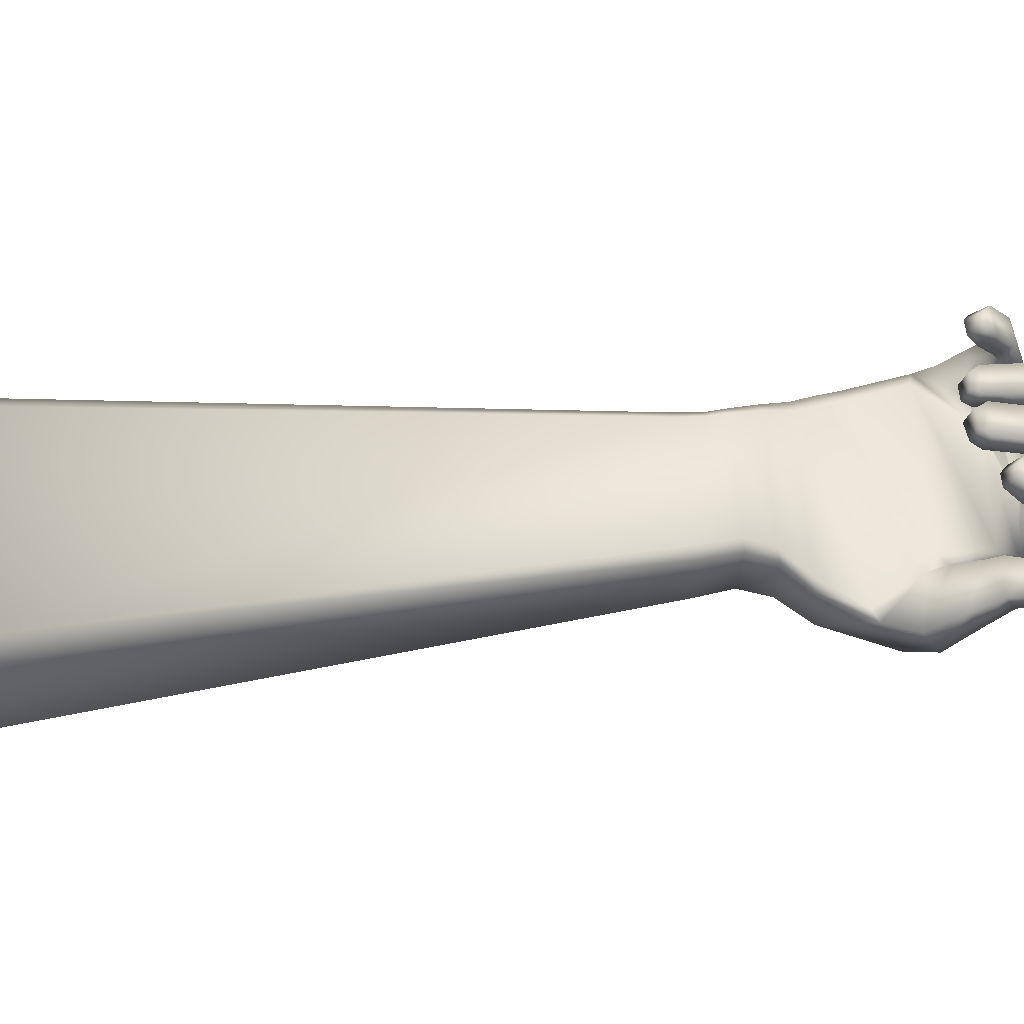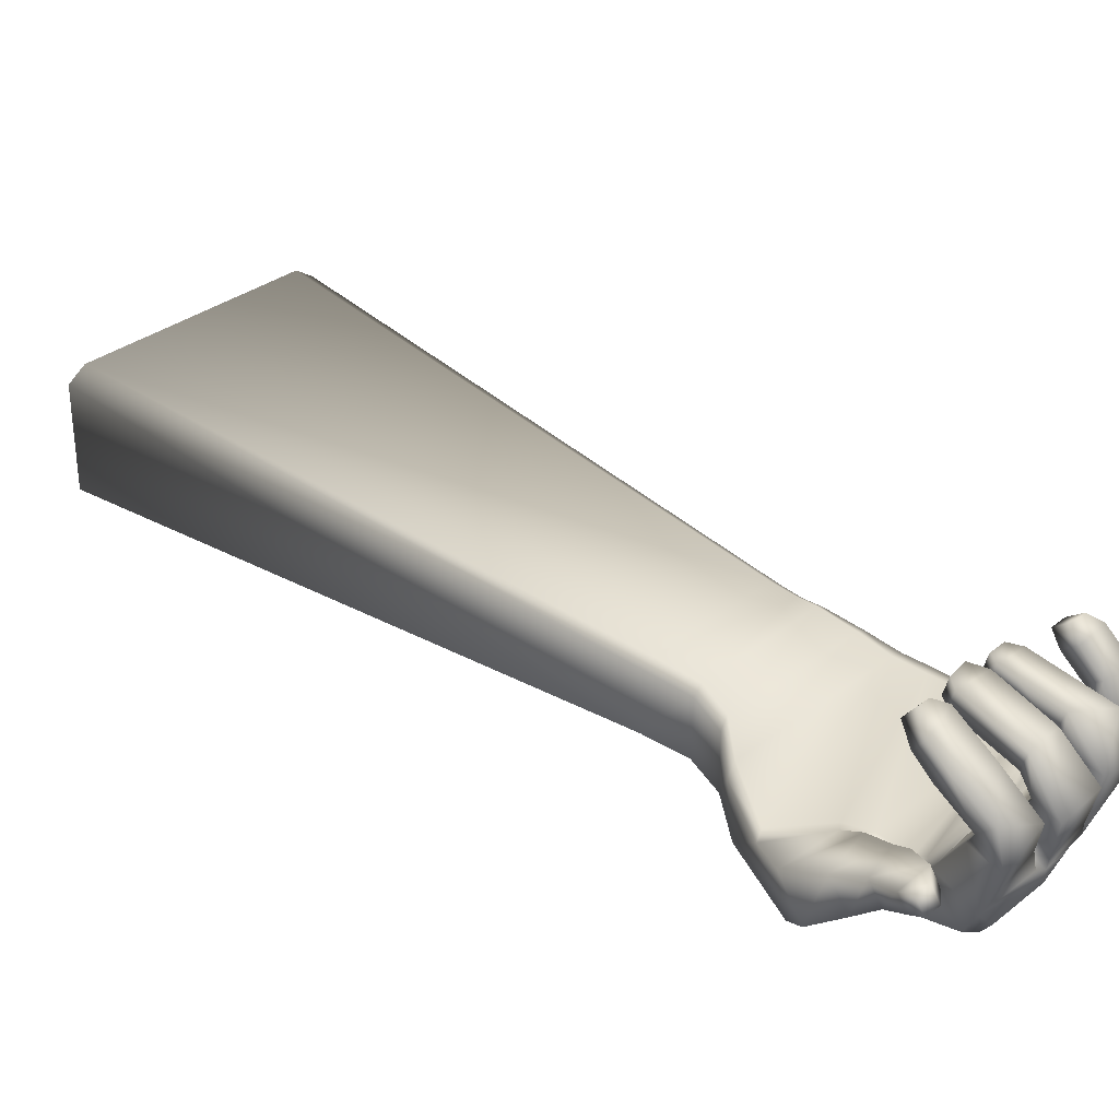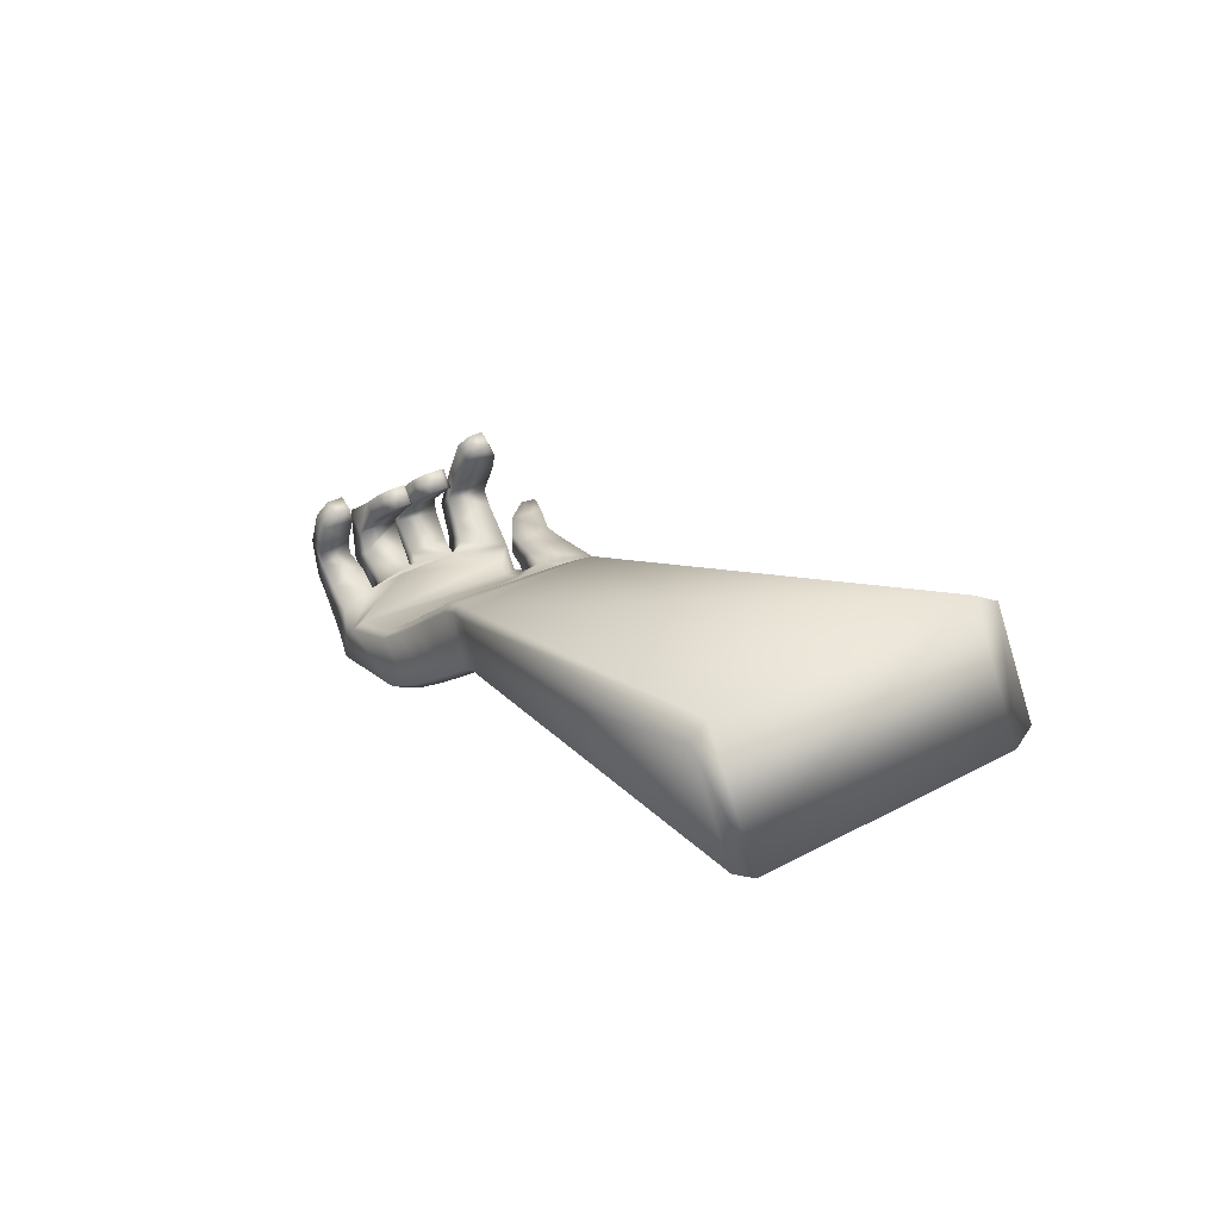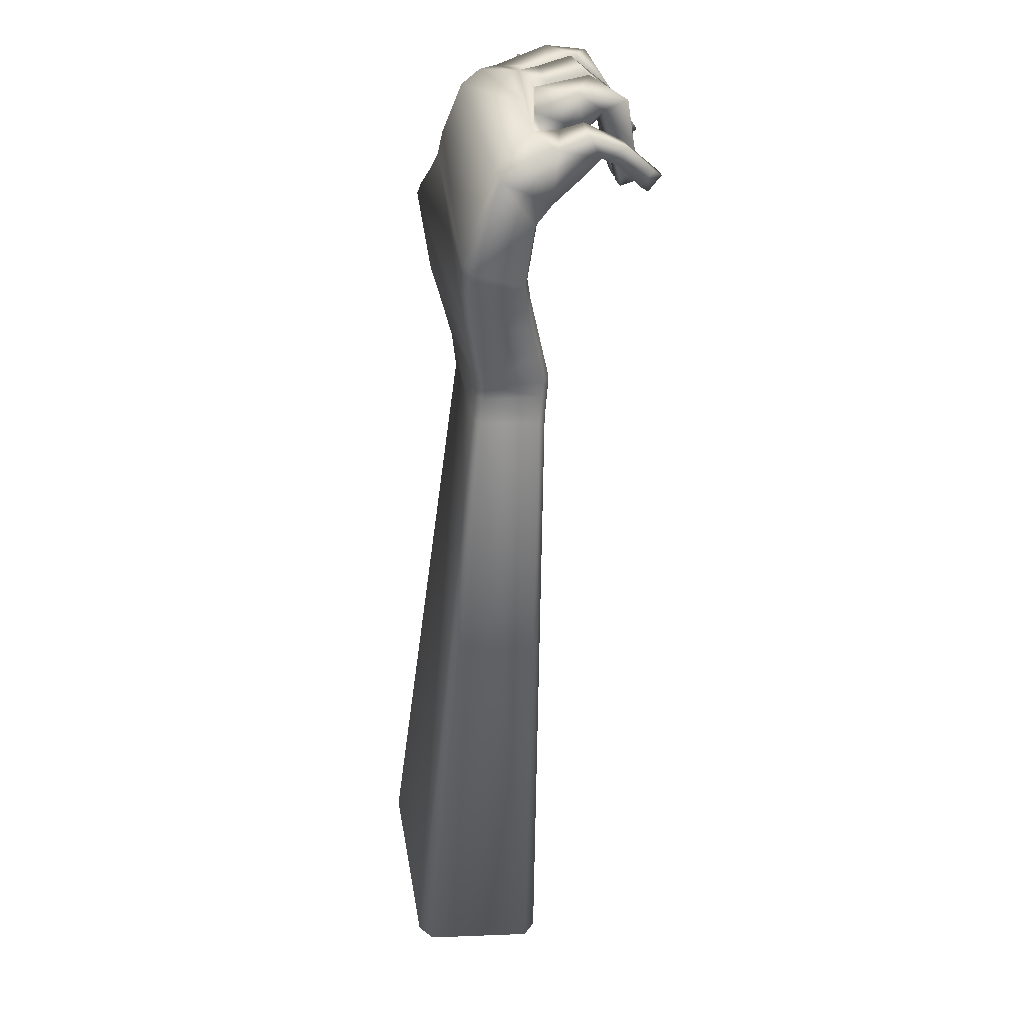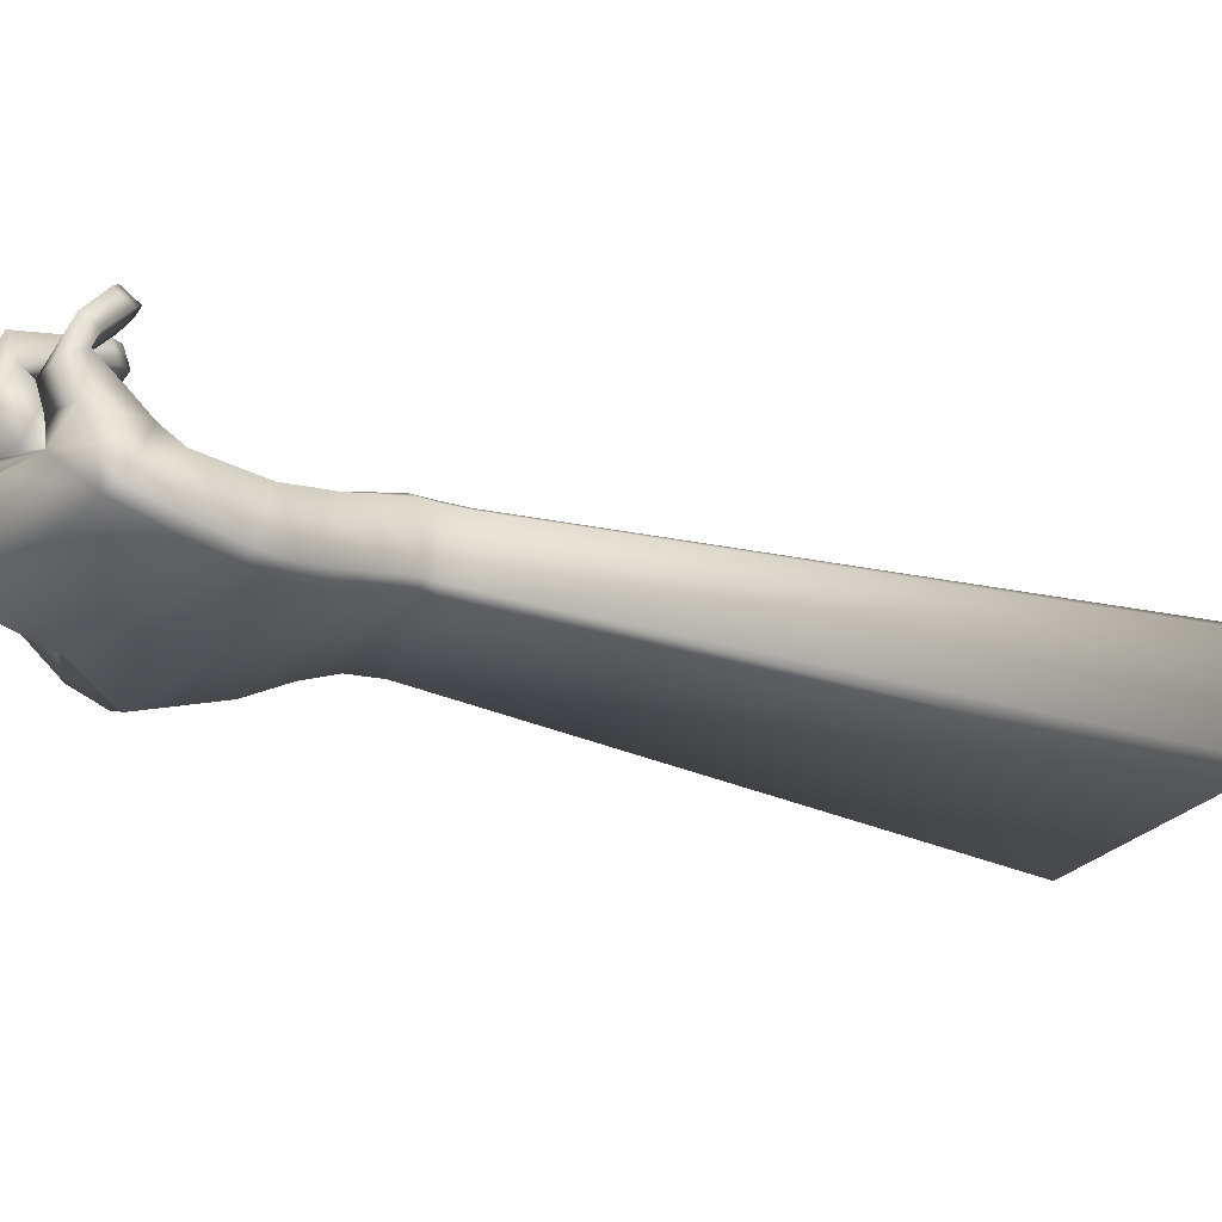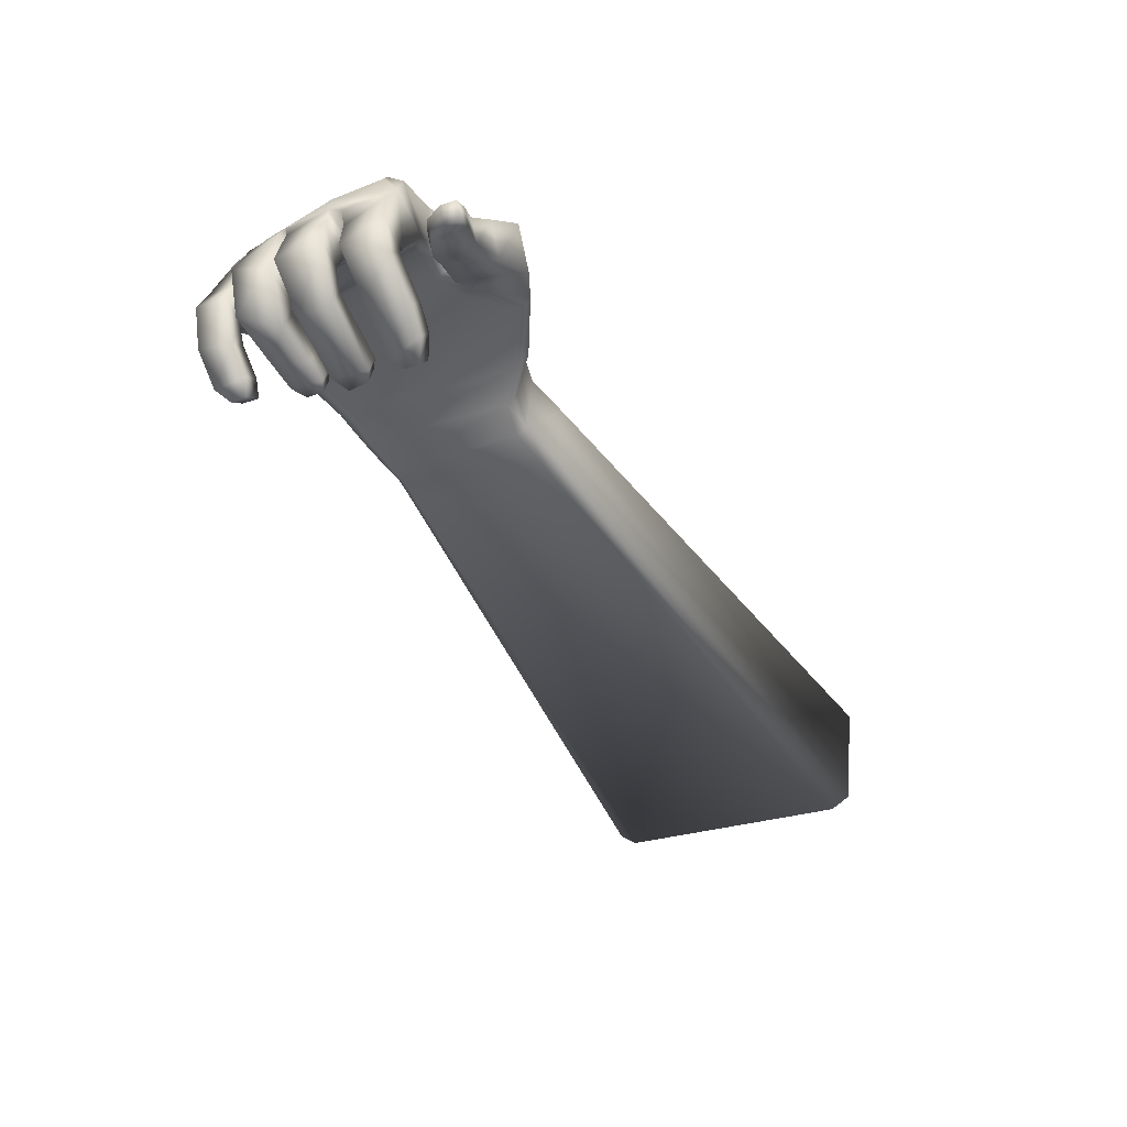
<metadata>
{"format":"obj","ext":"obj","renderer":"f3d","projection":"perspective","resolution":1024,"background":"white","views":[{"elev":55.2,"azim":110.6,"up":"+Z"},{"elev":33.4,"azim":160.5,"up":"+Z"},{"elev":-72.9,"azim":16.9,"up":"+Y"},{"elev":1.7,"azim":-99.4,"up":"+Y"},{"elev":-25.2,"azim":-92.1,"up":"+Z"},{"elev":53.1,"azim":4.8,"up":"+Y"}]}
</metadata>
<code>
o Cube.001
v 1.425 -0.1781 -0.2642
v 1.014 0.6951 -0.2164
v 1.424 -0.1763 -0.08523
v 1.075 0.5868 -0.1573
v 1.002 -0.3863 -0.2632
v 0.5147 0.3257 -0.2043
v 1.002 -0.3851 -0.08432
v 0.5737 0.224 -0.1226
v 1.339 -0.08578 -0.2909
v 1.307 0.01039 -0.3262
v 1.325 0.136 -0.3669
v 1.296 0.3705 -0.4106
v 1.127 0.4572 -0.3535
v 1.069 0.5071 -0.3459
v 1.014 0.6302 -0.3129
v 1.083 0.5085 -0.2228
v 1.124 0.4201 -0.2111
v 1.183 0.3725 -0.1901
v 1.344 0.3038 -0.2347
v 1.34 0.1271 -0.1958
v 1.312 0.01745 -0.149
v 1.34 -0.07375 -0.1129
v 0.5865 0.1634 -0.171
v 0.6998 0.00125 -0.1818
v 0.7585 -0.05874 -0.1606
v 0.8156 -0.1121 -0.1406
v 0.8736 -0.1827 -0.1135
v 0.9461 -0.2637 -0.08233
v 0.9756 -0.3079 -0.08107
v 0.5191 0.2771 -0.2789
v 0.6715 0.03207 -0.3412
v 0.7409 -0.04754 -0.3315
v 0.8075 -0.1166 -0.3129
v 0.8712 -0.1954 -0.2889
v 0.9479 -0.2788 -0.2602
v 0.9768 -0.3164 -0.2593
v 0.9432 0.5492 -0.09436
v 0.9081 0.5293 -0.1203
v 0.7962 0.4692 -0.1005
v 0.7751 0.4562 -0.0975
v 0.6877 0.3774 -0.1093
v 0.6602 0.3244 -0.1015
v 0.5985 0.4329 -0.1748
v 0.6239 0.4932 -0.1673
v 0.7083 0.5791 -0.1488
v 0.7287 0.5924 -0.1549
v 0.8413 0.6498 -0.1769
v 0.8768 0.6679 -0.1555
v 1.117 0.5409 0.2322
v 1.131 0.5052 0.1844
v 1.079 0.5233 0.2344
v 1.092 0.4876 0.1867
v 0.9779 0.3887 0.1248
v 0.9291 0.3569 0.1298
v 0.9233 0.3749 0.188
v 0.9722 0.4066 0.183
v 0.8596 0.3346 0.1215
v 0.8156 0.3134 0.1244
v 0.8101 0.3325 0.1823
v 0.8541 0.3538 0.1794
v 0.6798 0.296 0.1652
v 0.6356 0.2753 0.1678
v 0.6164 0.3206 0.2042
v 0.6607 0.3414 0.2016
v 1.177 0.7631 -0.1207
v 1.134 0.7452 -0.1152
v 1.149 0.7229 -0.06789
v 1.192 0.7409 -0.07345
v 1.004 0.7582 -0.06446
v 1.027 0.7533 0.06187
v 1.091 0.654 0.1401
v 1.117 0.5972 0.1902
v 1.131 0.5614 0.1424
v 1.104 0.6183 0.09231
v 1.047 0.703 0.01128
v 1.05 0.6748 -0.02873
v 1.047 0.4972 0.1666
v 0.9819 0.603 0.07904
v 0.9318 0.6506 0.03098
v 0.9414 0.5911 -0.04551
v 0.8922 0.6785 -0.09263
v 0.8971 0.7141 0.007768
v 0.9695 0.6354 0.1226
v 1.034 0.5329 0.2143
v 0.8419 0.6643 -0.1171
v 0.8478 0.6987 -0.01946
v 0.8912 0.6129 0.1125
v 0.977 0.4428 0.1723
v 0.9827 0.4248 0.1141
v 0.8971 0.5946 0.05595
v 0.8837 0.6329 0.00504
v 0.8918 0.574 -0.07573
v 0.7353 0.6052 -0.1151
v 0.7271 0.6399 -0.000157
v 0.7967 0.5621 0.1188
v 0.8765 0.402 0.1751
v 0.7854 0.5141 -0.07486
v 0.7632 0.574 0.02441
v 0.8026 0.544 0.062
v 0.8822 0.384 0.1168
v 0.7123 0.6184 0.0109
v 0.7606 0.5298 0.1276
v 0.8225 0.4298 0.1513
v 0.8531 0.3846 0.1691
v 0.8586 0.3654 0.1113
v 0.8279 0.4106 0.0934
v 0.7691 0.5017 0.04992
v 0.7625 0.5226 0.03046
v 0.6014 0.5453 -0.04438
v 0.638 0.5365 0.1099
v 0.7172 0.4179 0.1453
v 0.77 0.3505 0.1726
v 0.7754 0.3313 0.1147
v 0.7227 0.3987 0.08741
v 0.6487 0.5049 0.03749
v 0.6531 0.4477 -0.01755
v 0.6442 0.3621 -0.03861
v 0.6155 0.4012 0.009128
v 0.6306 0.3708 0.05683
v 0.6705 0.325 0.1242
v 0.5876 0.2813 0.135
v 0.5381 0.3355 0.05504
v 0.5291 0.3518 0.01025
v 0.5524 0.288 -0.05354
v 0.599 0.4402 -0.0999
v 0.5817 0.4604 -0.03176
v 0.6115 0.4153 0.08934
v 0.6514 0.3704 0.1605
v 0.5685 0.3267 0.1714
v 0.5185 0.3806 0.08555
v 0.4952 0.4109 -0.03193
v 0.507 0.3657 -0.1181
v 1.27 0.5104 -0.1774
v 1.219 0.5884 -0.1415
v 1.206 0.6914 -0.1011
v 1.111 0.6474 -0.09122
v 1.107 0.551 -0.1245
v 1.125 0.5081 -0.1417
v 1.24 0.5538 -0.2696
v 1.198 0.6195 -0.2076
v 1.19 0.7137 -0.1483
v 1.1 0.5442 -0.2184
v 1.087 0.5809 -0.188
v 1.096 0.6697 -0.1385
v 1.154 0.4298 -0.1613
v 1.342 0.4124 -0.2245
v 1.303 0.468 -0.3481
v 1.116 0.4852 -0.2784
v 1.396 -0.1902 -0.06377
v 1.396 -0.1926 -0.2854
v 1.315 -0.1033 -0.31
v 1.283 -0.01075 -0.3433
v 1.296 0.11 -0.3805
v 1.267 0.3358 -0.4255
v 1.102 0.4341 -0.3829
v 1.031 0.4928 -0.3772
v 0.9682 0.6268 -0.3276
v 1.315 -0.08836 -0.08938
v 1.288 -0.001307 -0.1227
v 1.312 0.1028 -0.1663
v 1.316 0.2691 -0.2286
v 1.164 0.3388 -0.2004
v 1.101 0.3796 -0.2137
v 1.056 0.4714 -0.2192
v 1.03 -0.3728 -0.2845
v 0.9993 -0.2919 -0.06026
v 0.9697 -0.2438 -0.06222
v 0.9042 -0.1609 -0.09455
v 0.8526 -0.08334 -0.1228
v 0.791 -0.02783 -0.148
v 0.7333 0.027 -0.168
v 0.629 0.1727 -0.1591
v 1.03 -0.3712 -0.06291
v 1.001 -0.3029 -0.2809
v 0.9721 -0.263 -0.2825
v 0.9014 -0.1771 -0.3113
v 0.8448 -0.09156 -0.3381
v 0.771 -0.01616 -0.3574
v 0.6975 0.06648 -0.3658
v 0.5453 0.3138 -0.2931
v 0.7495 0.3836 -0.09892
v 0.9255 0.4987 -0.1344
v 1.051 0.5238 -0.1825
v 0.9695 0.6734 -0.2725
v 0.8441 0.6504 -0.211
v 0.669 0.5221 -0.1835
v 2.391 -1.739 -0.01781
v 2.391 -1.739 -0.332
v 2.341 -1.764 0.01966
v 1.65 -2.104 -0.332
v 1.65 -2.104 -0.01781
v 1.699 -2.08 -0.3694
v 1.699 -2.08 0.01966
v 2.341 -1.764 -0.3694
f 15 4 16
f 38 181 182
f 8 30 23
f 47 2 185
f 5 192 190
f 72 50 73
f 150 9 1
f 152 9 151
f 153 10 152
f 154 11 153
f 154 13 12
f 155 14 13
f 156 15 14
f 7 36 5
f 29 35 36
f 27 35 28
f 26 34 27
f 25 33 26
f 24 32 25
f 23 31 24
f 173 29 7
f 166 28 29
f 168 28 167
f 169 27 168
f 170 26 169
f 171 25 170
f 172 24 171
f 1 22 3
f 9 21 22
f 10 20 21
f 11 19 20
f 135 67 136
f 13 17 18
f 14 16 17
f 120 62 121
f 41 43 42
f 104 57 105
f 39 45 40
f 88 53 89
f 38 48 47
f 50 51 52
f 73 52 77
f 72 51 49
f 84 52 51
f 53 55 54
f 96 56 88
f 96 54 55
f 100 53 54
f 58 60 59
f 104 59 60
f 105 58 113
f 113 59 112
f 61 63 62
f 128 61 120
f 129 62 63
f 128 63 64
f 65 67 68
f 141 68 135
f 141 66 65
f 136 66 144
f 37 81 48
f 81 79 82
f 79 83 82
f 78 84 83
f 2 81 69
f 69 82 70
f 70 83 71
f 71 84 72
f 4 80 37
f 76 79 80
f 75 78 79
f 74 77 78
f 2 76 4
f 69 75 76
f 75 71 74
f 74 72 73
f 38 97 39
f 92 98 97
f 91 99 98
f 90 100 99
f 46 97 93
f 93 98 94
f 98 95 94
f 99 96 95
f 47 93 85
f 85 94 86
f 86 95 87
f 87 96 88
f 47 92 38
f 85 91 92
f 91 87 90
f 90 88 89
f 44 116 109
f 109 115 110
f 115 111 110
f 111 113 112
f 40 116 41
f 116 107 115
f 107 114 115
f 106 113 114
f 45 109 101
f 101 110 102
f 102 111 103
f 103 112 104
f 45 108 40
f 108 102 107
f 107 103 106
f 106 104 105
f 43 132 125
f 125 131 126
f 126 130 127
f 127 129 128
f 8 132 6
f 132 123 131
f 123 130 131
f 122 129 130
f 42 125 117
f 125 118 117
f 118 127 119
f 119 128 120
f 42 124 8
f 117 123 124
f 118 122 123
f 119 121 122
f 145 142 148
f 138 143 142
f 143 136 144
f 148 139 147
f 142 140 139
f 140 144 141
f 147 133 146
f 139 134 133
f 140 135 134
f 145 133 138
f 138 134 137
f 134 136 137
f 18 146 145
f 12 146 19
f 13 147 12
f 18 148 13
f 17 164 163
f 18 163 162
f 18 161 19
f 20 161 160
f 21 160 159
f 22 159 158
f 22 149 3
f 180 156 179
f 179 155 178
f 177 155 154
f 177 153 176
f 176 152 175
f 175 151 174
f 165 151 150
f 1 194 150
f 36 165 5
f 36 175 174
f 34 175 35
f 33 176 34
f 32 177 33
f 31 178 32
f 30 179 31
f 163 172 171
f 163 170 162
f 162 169 161
f 160 169 168
f 159 168 167
f 158 167 166
f 149 166 173
f 5 191 7
f 183 181 172
f 186 184 157
f 191 192 193
f 187 194 188
f 193 194 189
f 7 193 173
f 3 189 187
f 173 189 149
f 1 187 188
f 150 192 165
f 15 2 4
f 164 16 4
f 4 37 38
f 38 39 40
f 40 41 42
f 42 8 23
f 23 172 181
f 42 23 181
f 38 40 42
f 183 164 4
f 182 183 4
f 38 42 181
f 182 4 38
f 8 6 30
f 180 30 6
f 43 44 45
f 180 6 43
f 186 180 43
f 43 45 46
f 47 48 2
f 43 46 47
f 186 43 47
f 2 15 157
f 2 157 184
f 185 186 47
f 2 184 185
f 5 165 192
f 72 49 50
f 150 151 9
f 152 10 9
f 153 11 10
f 154 12 11
f 154 155 13
f 155 156 14
f 156 157 15
f 7 29 36
f 29 28 35
f 27 34 35
f 26 33 34
f 25 32 33
f 24 31 32
f 23 30 31
f 173 166 29
f 166 167 28
f 168 27 28
f 169 26 27
f 170 25 26
f 171 24 25
f 172 23 24
f 1 9 22
f 9 10 21
f 10 11 20
f 11 12 19
f 135 68 67
f 13 14 17
f 14 15 16
f 120 61 62
f 41 44 43
f 104 60 57
f 39 46 45
f 88 56 53
f 38 37 48
f 50 49 51
f 73 50 52
f 72 84 51
f 84 77 52
f 53 56 55
f 96 55 56
f 96 100 54
f 100 89 53
f 58 57 60
f 104 112 59
f 105 57 58
f 113 58 59
f 61 64 63
f 128 64 61
f 129 121 62
f 128 129 63
f 65 66 67
f 141 65 68
f 141 144 66
f 136 67 66
f 37 80 81
f 81 80 79
f 79 78 83
f 78 77 84
f 2 48 81
f 69 81 82
f 70 82 83
f 71 83 84
f 4 76 80
f 76 75 79
f 75 74 78
f 74 73 77
f 2 69 76
f 69 70 75
f 75 70 71
f 74 71 72
f 38 92 97
f 92 91 98
f 91 90 99
f 90 89 100
f 46 39 97
f 93 97 98
f 98 99 95
f 99 100 96
f 47 46 93
f 85 93 94
f 86 94 95
f 87 95 96
f 47 85 92
f 85 86 91
f 91 86 87
f 90 87 88
f 44 41 116
f 109 116 115
f 115 114 111
f 111 114 113
f 40 108 116
f 116 108 107
f 107 106 114
f 106 105 113
f 45 44 109
f 101 109 110
f 102 110 111
f 103 111 112
f 45 101 108
f 108 101 102
f 107 102 103
f 106 103 104
f 43 6 132
f 125 132 131
f 126 131 130
f 127 130 129
f 8 124 132
f 132 124 123
f 123 122 130
f 122 121 129
f 42 43 125
f 125 126 118
f 118 126 127
f 119 127 128
f 42 117 124
f 117 118 123
f 118 119 122
f 119 120 121
f 145 138 142
f 138 137 143
f 143 137 136
f 148 142 139
f 142 143 140
f 140 143 144
f 147 139 133
f 139 140 134
f 140 141 135
f 145 146 133
f 138 133 134
f 134 135 136
f 18 19 146
f 12 147 146
f 13 148 147
f 18 145 148
f 17 16 164
f 18 17 163
f 18 162 161
f 20 19 161
f 21 20 160
f 22 21 159
f 22 158 149
f 180 157 156
f 179 156 155
f 177 178 155
f 177 154 153
f 176 153 152
f 175 152 151
f 165 174 151
f 1 188 194
f 36 174 165
f 36 35 175
f 34 176 175
f 33 177 176
f 32 178 177
f 31 179 178
f 30 180 179
f 163 164 172
f 163 171 170
f 162 170 169
f 160 161 169
f 159 160 168
f 158 159 167
f 149 158 166
f 5 190 191
f 172 164 183
f 183 182 181
f 157 180 186
f 186 185 184
f 191 190 192
f 187 189 194
f 193 192 194
f 7 191 193
f 3 149 189
f 173 193 189
f 1 3 187
f 150 194 192

</code>
